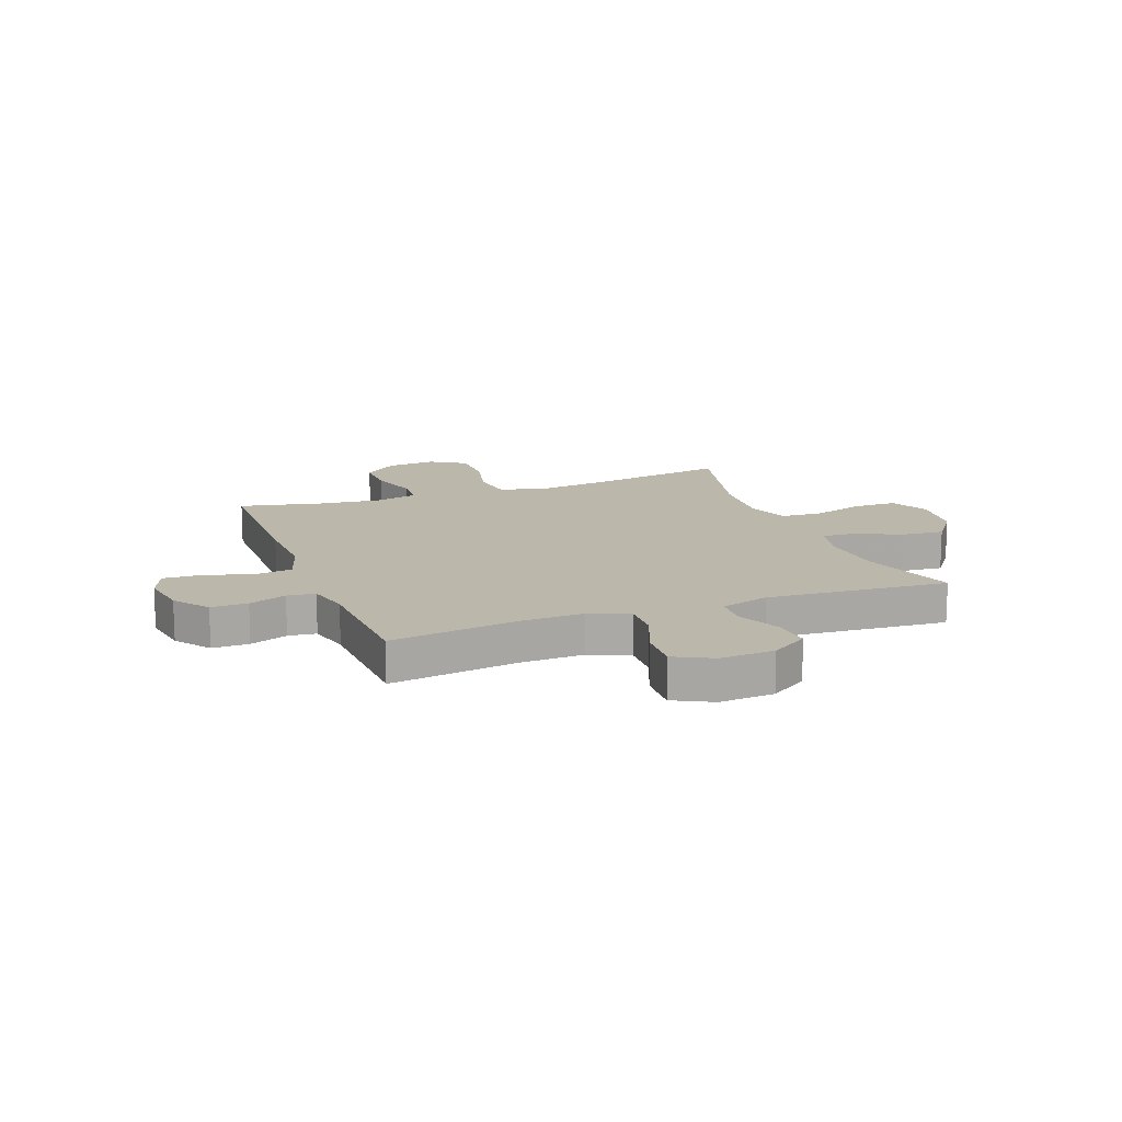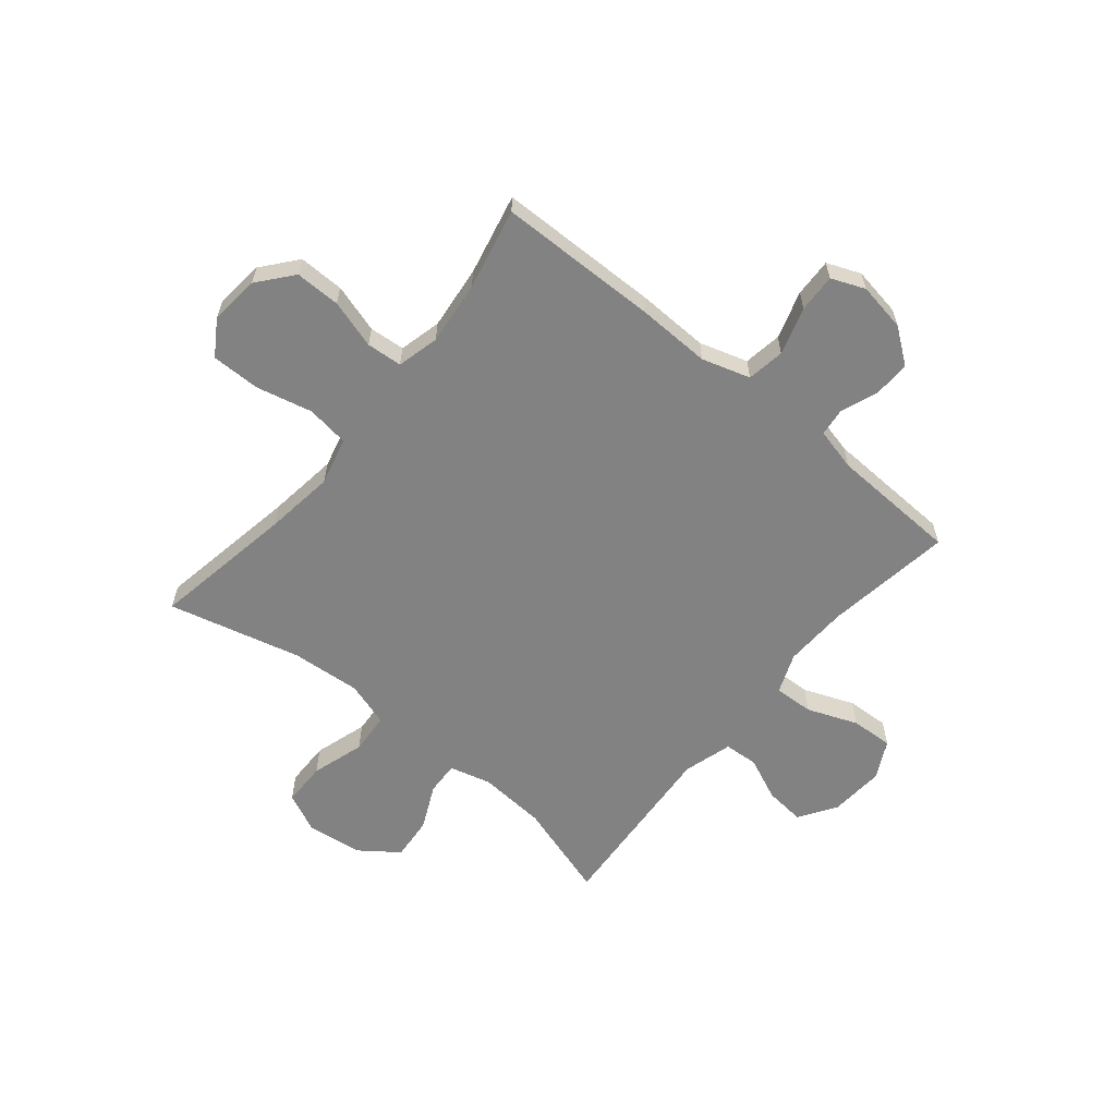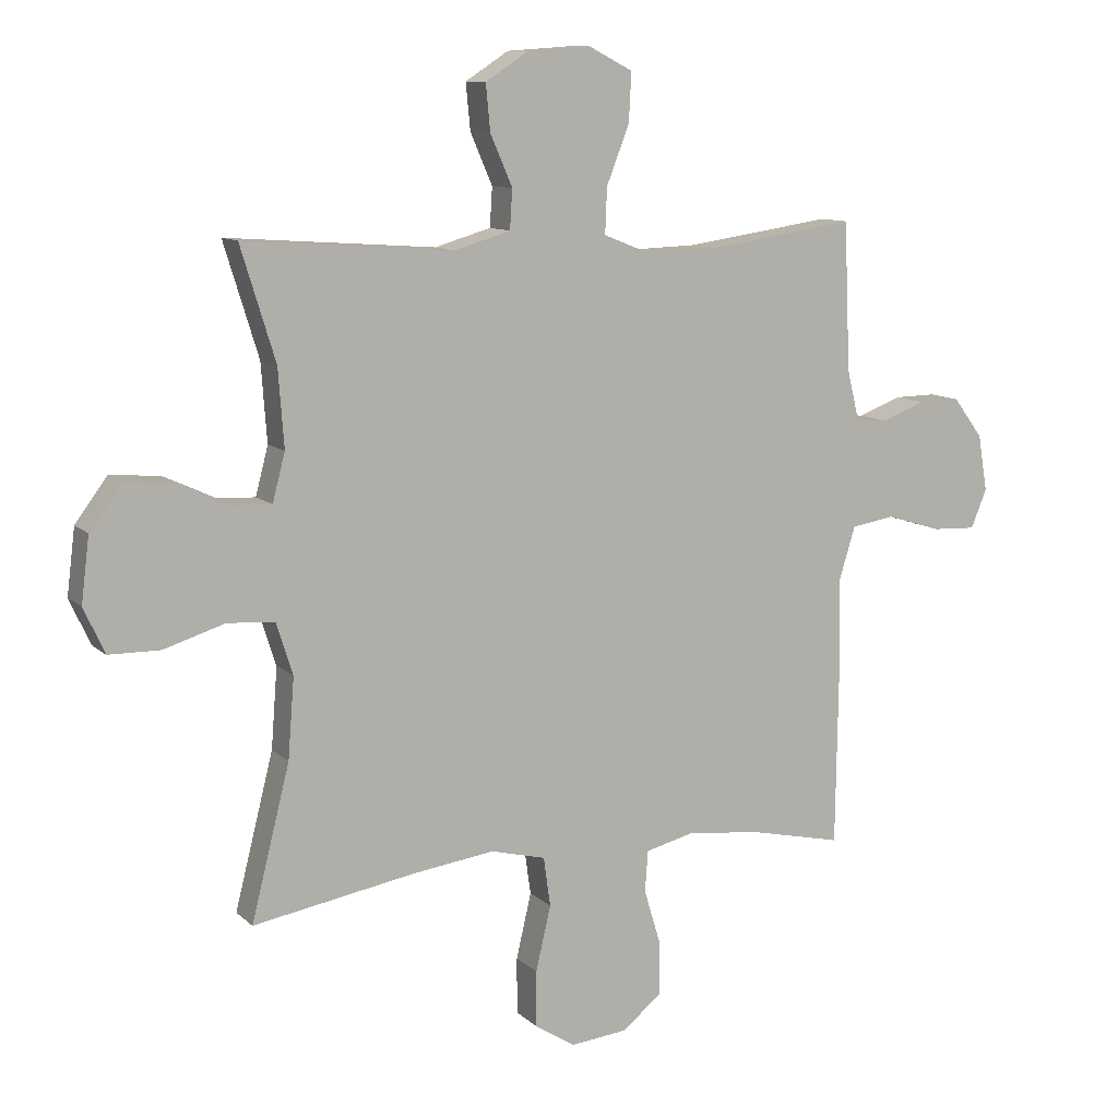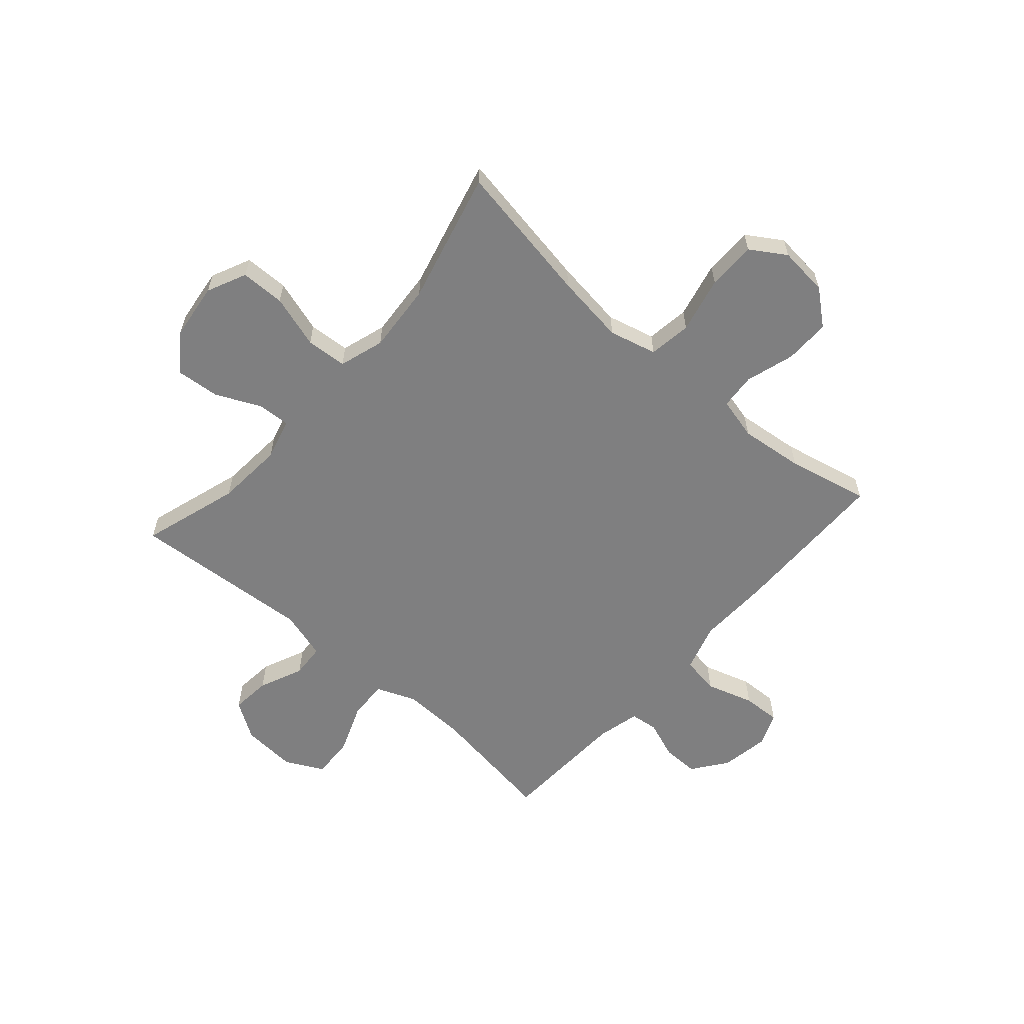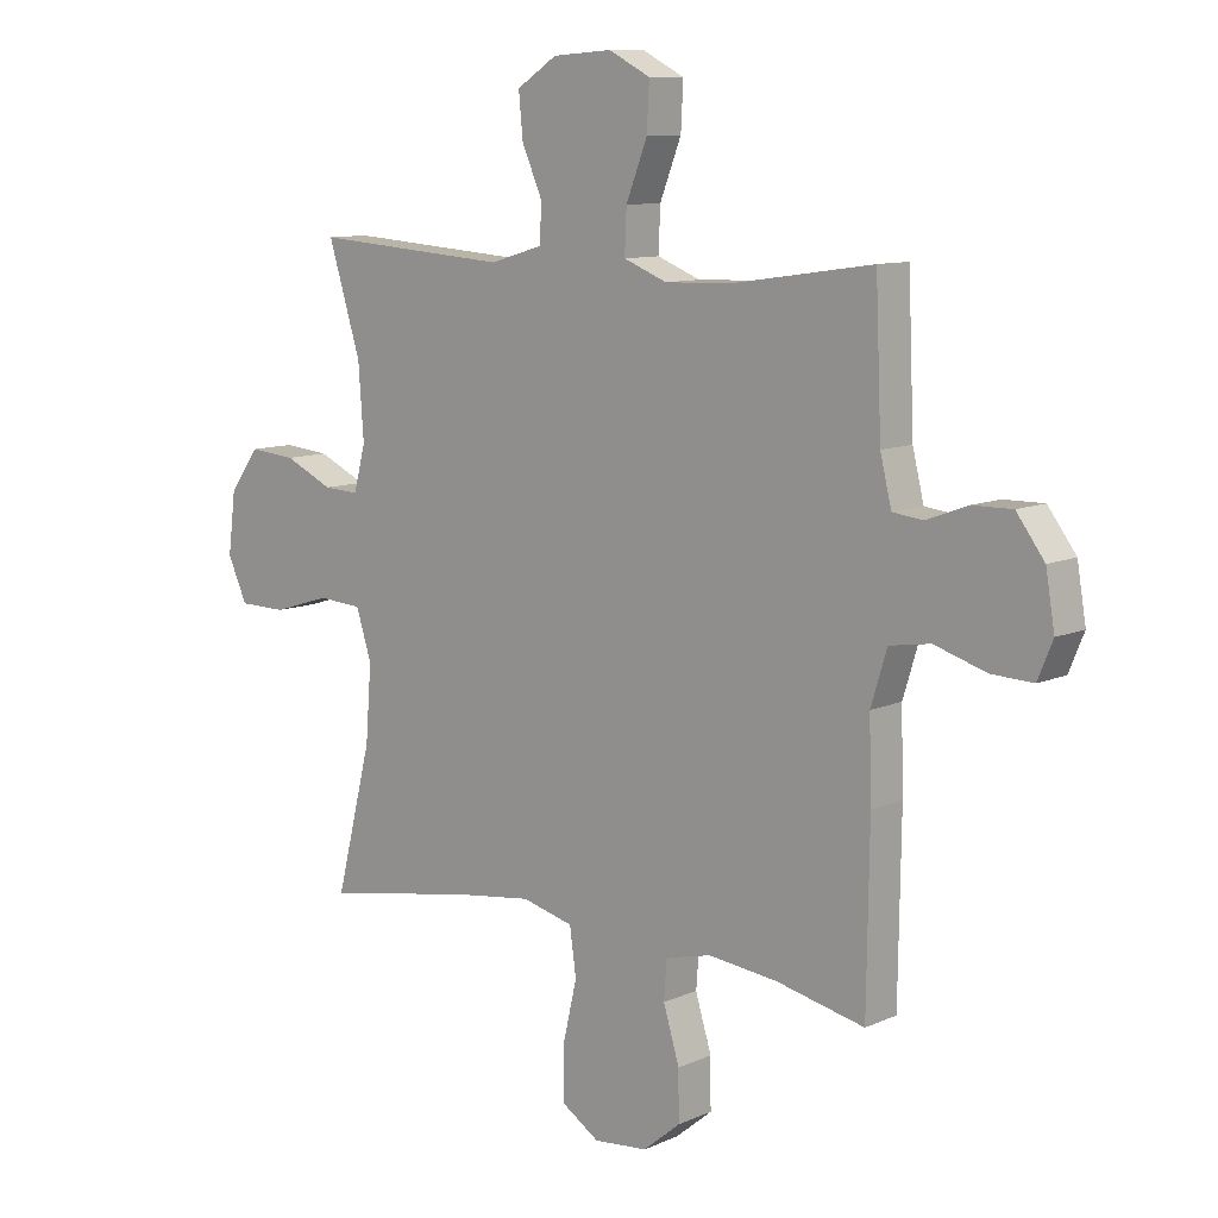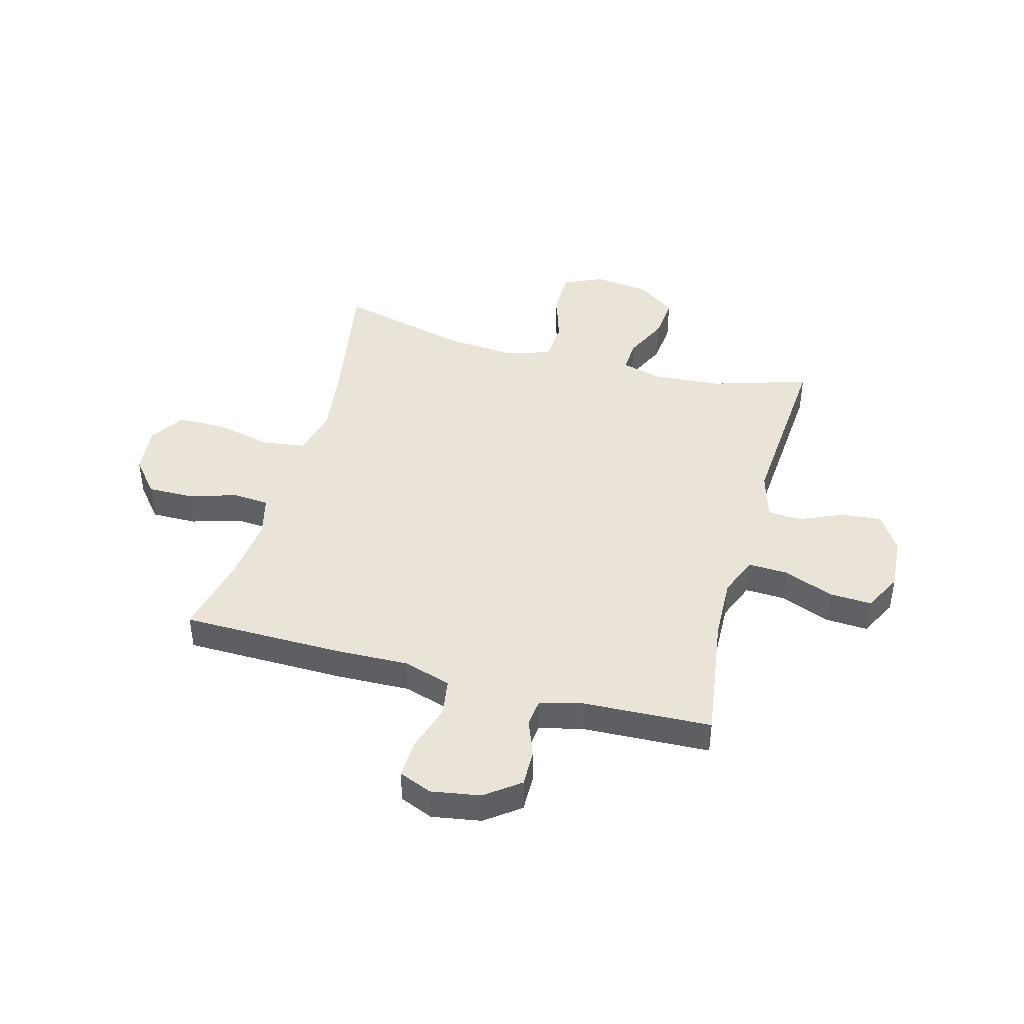
<metadata>
{"format":"obj","ext":"obj","renderer":"f3d","projection":"perspective","resolution":1024,"background":"white","views":[{"elev":14.4,"azim":-20.6,"up":"+Y"},{"elev":-60.7,"azim":-129.5,"up":"+Y"},{"elev":10.5,"azim":153.7,"up":"+Z"},{"elev":-59.8,"azim":138.7,"up":"+Y"},{"elev":10.0,"azim":-138.4,"up":"+Z"},{"elev":43.1,"azim":-74.8,"up":"+Y"}]}
</metadata>
<code>
v 0.5 0.07 -0.5
v 0.24 0.07 -0.455
v 0.112 0.07 -0.438
v 0.025 0.07 -0.46
v 0.014 0.07 -0.538
v 0.038 0.07 -0.641
v 0.038 0.07 -0.73
v -0.026 0.07 -0.771
v -0.117 0.07 -0.762
v -0.18 0.07 -0.71
v -0.179 0.07 -0.627
v -0.152 0.07 -0.538
v -0.157 0.07 -0.473
v -0.234 0.07 -0.454
v -0.351 0.07 -0.467
v -0.5 0.07 -0.5
v -0.504 0.07 -0.205
v -0.5 0.07 -0.073
v -0.527 0.07 0.015
v -0.596 0.07 0.026
v -0.683 0.07 -0.001
v -0.753 0.07 -0.004
v -0.778 0.07 0.057
v -0.763 0.07 0.146
v -0.716 0.07 0.209
v -0.649 0.07 0.208
v -0.58 0.07 0.182
v -0.529 0.07 0.188
v -0.51 0.07 0.266
v -0.5 0.07 0.5
v -0.267 0.07 0.466
v -0.151 0.07 0.462
v -0.078 0.07 0.491
v -0.081 0.07 0.563
v -0.117 0.07 0.655
v -0.121 0.07 0.732
v -0.051 0.07 0.768
v 0.049 0.07 0.761
v 0.117 0.07 0.717
v 0.11 0.07 0.644
v 0.075 0.07 0.564
v 0.079 0.07 0.502
v 0.168 0.07 0.476
v 0.5 0.07 0.5
v 0.445 0.07 0.322
v 0.436 0.07 0.199
v 0.456 0.07 0.123
v 0.516 0.07 0.126
v 0.598 0.07 0.164
v 0.677 0.07 0.171
v 0.728 0.07 0.102
v 0.741 0.07 -0.001
v 0.708 0.07 -0.073
v 0.627 0.07 -0.074
v 0.53 0.07 -0.044
v 0.455 0.07 -0.049
v 0.429 0.07 -0.131
v 0.439 0.07 -0.258
v 0.5 0 -0.5
v 0.24 0 -0.455
v 0.112 0 -0.438
v 0.025 0 -0.46
v 0.014 0 -0.538
v 0.038 0 -0.641
v 0.038 0 -0.73
v -0.026 0 -0.771
v -0.117 0 -0.762
v -0.18 0 -0.71
v -0.179 0 -0.627
v -0.152 0 -0.538
v -0.157 0 -0.473
v -0.234 0 -0.454
v -0.351 0 -0.467
v -0.5 0 -0.5
v -0.504 0 -0.205
v -0.5 0 -0.073
v -0.527 0 0.015
v -0.596 0 0.026
v -0.683 0 -0.001
v -0.753 0 -0.004
v -0.778 0 0.057
v -0.763 0 0.146
v -0.716 0 0.209
v -0.649 0 0.208
v -0.58 0 0.182
v -0.529 0 0.188
v -0.51 0 0.266
v -0.5 0 0.5
v -0.267 0 0.466
v -0.151 0 0.462
v -0.078 0 0.491
v -0.081 0 0.563
v -0.117 0 0.655
v -0.121 0 0.732
v -0.051 0 0.768
v 0.049 0 0.761
v 0.117 0 0.717
v 0.11 0 0.644
v 0.075 0 0.564
v 0.079 0 0.502
v 0.168 0 0.476
v 0.5 0 0.5
v 0.445 0 0.322
v 0.436 0 0.199
v 0.456 0 0.123
v 0.516 0 0.126
v 0.598 0 0.164
v 0.677 0 0.171
v 0.728 0 0.102
v 0.741 0 -0.001
v 0.708 0 -0.073
v 0.627 0 -0.074
v 0.53 0 -0.044
v 0.455 0 -0.049
v 0.429 0 -0.131
v 0.439 0 -0.258
f 52 53 54 55
f 52 55 56
f 51 52 56
f 48 49 50 51
f 47 48 51 56
f 46 47 56 57
f 43 44 45
f 42 43 45 46
f 38 39 40 41
f 38 41 42
f 37 38 42
f 34 35 36 37
f 33 34 37 42
f 32 33 42 46
f 29 30 31
f 28 29 31 32
f 24 25 26 27
f 24 27 28
f 23 24 28
f 20 21 22 23
f 19 20 23 28
f 18 19 28 32
f 15 16 17 18
f 14 15 18 32
f 9 10 11 12
f 9 12 13
f 8 9 13
f 5 6 7 8
f 4 5 8 13
f 3 4 13 14
f 58 1 2
f 57 58 2 3
f 32 46 57
f 3 14 32 57
f 113 112 111 110
f 114 113 110
f 114 110 109
f 109 108 107 106
f 114 109 106 105
f 115 114 105 104
f 103 102 101
f 104 103 101 100
f 99 98 97 96
f 100 99 96
f 100 96 95
f 95 94 93 92
f 100 95 92 91
f 104 100 91 90
f 89 88 87
f 90 89 87 86
f 85 84 83 82
f 86 85 82
f 86 82 81
f 81 80 79 78
f 86 81 78 77
f 90 86 77 76
f 76 75 74 73
f 90 76 73 72
f 70 69 68 67
f 71 70 67
f 71 67 66
f 66 65 64 63
f 71 66 63 62
f 72 71 62 61
f 60 59 116
f 61 60 116 115
f 115 104 90
f 115 90 72 61
f 1 59 60 2
f 2 60 61 3
f 3 61 62 4
f 4 62 63 5
f 5 63 64 6
f 6 64 65 7
f 7 65 66 8
f 8 66 67 9
f 9 67 68 10
f 10 68 69 11
f 11 69 70 12
f 12 70 71 13
f 13 71 72 14
f 14 72 73 15
f 15 73 74 16
f 16 74 75 17
f 17 75 76 18
f 18 76 77 19
f 19 77 78 20
f 20 78 79 21
f 21 79 80 22
f 22 80 81 23
f 23 81 82 24
f 24 82 83 25
f 25 83 84 26
f 26 84 85 27
f 27 85 86 28
f 28 86 87 29
f 29 87 88 30
f 30 88 89 31
f 31 89 90 32
f 32 90 91 33
f 33 91 92 34
f 34 92 93 35
f 35 93 94 36
f 36 94 95 37
f 37 95 96 38
f 38 96 97 39
f 39 97 98 40
f 40 98 99 41
f 41 99 100 42
f 42 100 101 43
f 43 101 102 44
f 44 102 103 45
f 45 103 104 46
f 46 104 105 47
f 47 105 106 48
f 48 106 107 49
f 49 107 108 50
f 50 108 109 51
f 51 109 110 52
f 52 110 111 53
f 53 111 112 54
f 54 112 113 55
f 55 113 114 56
f 56 114 115 57
f 57 115 116 58
f 58 116 59 1

</code>
